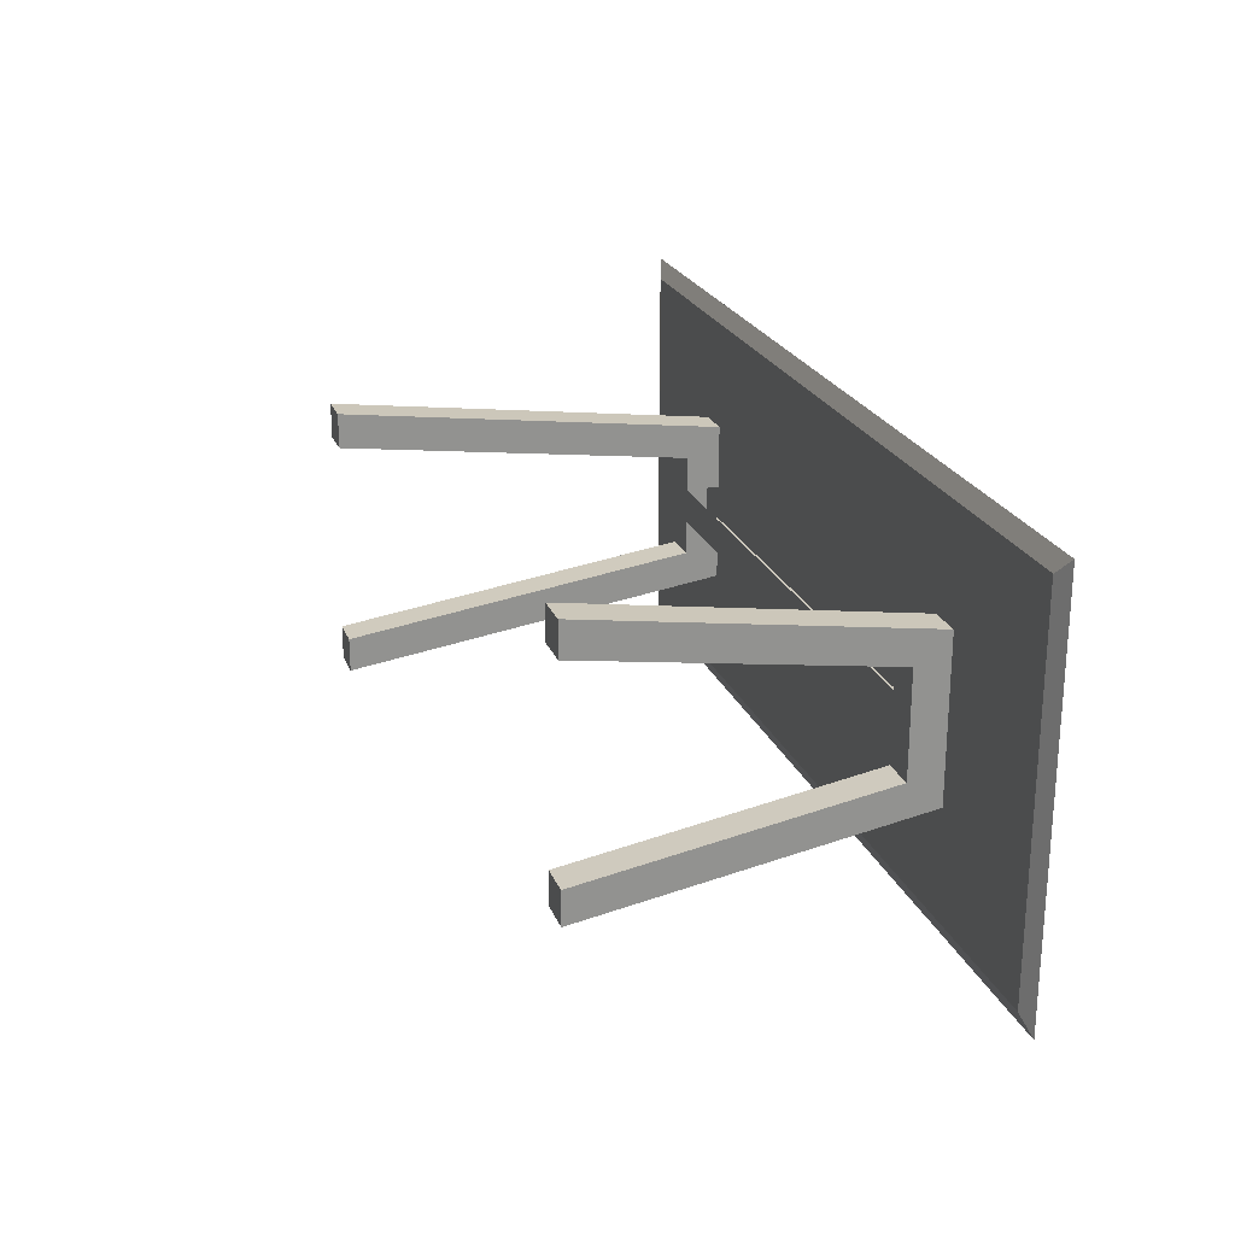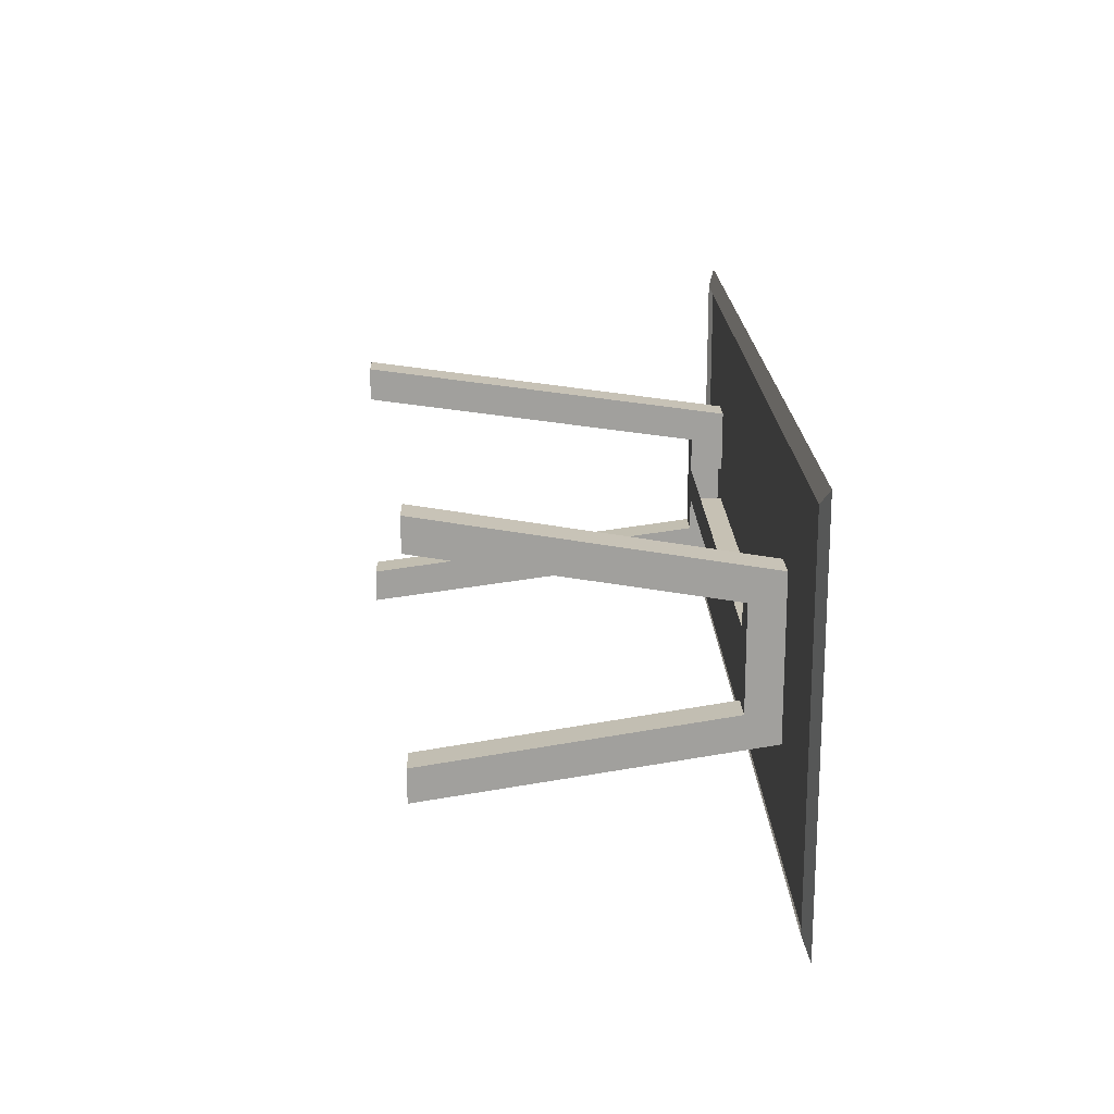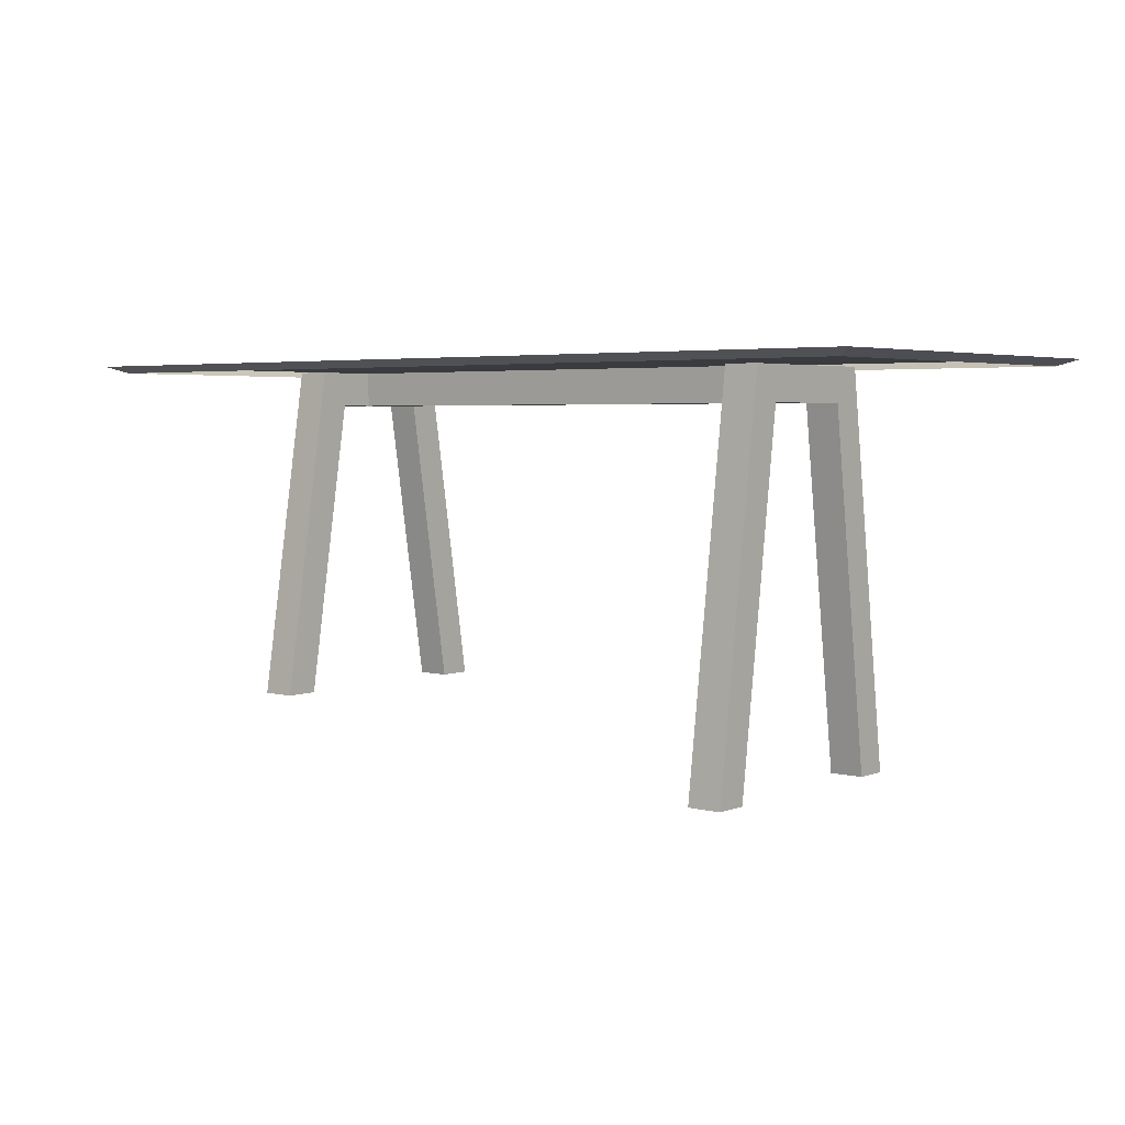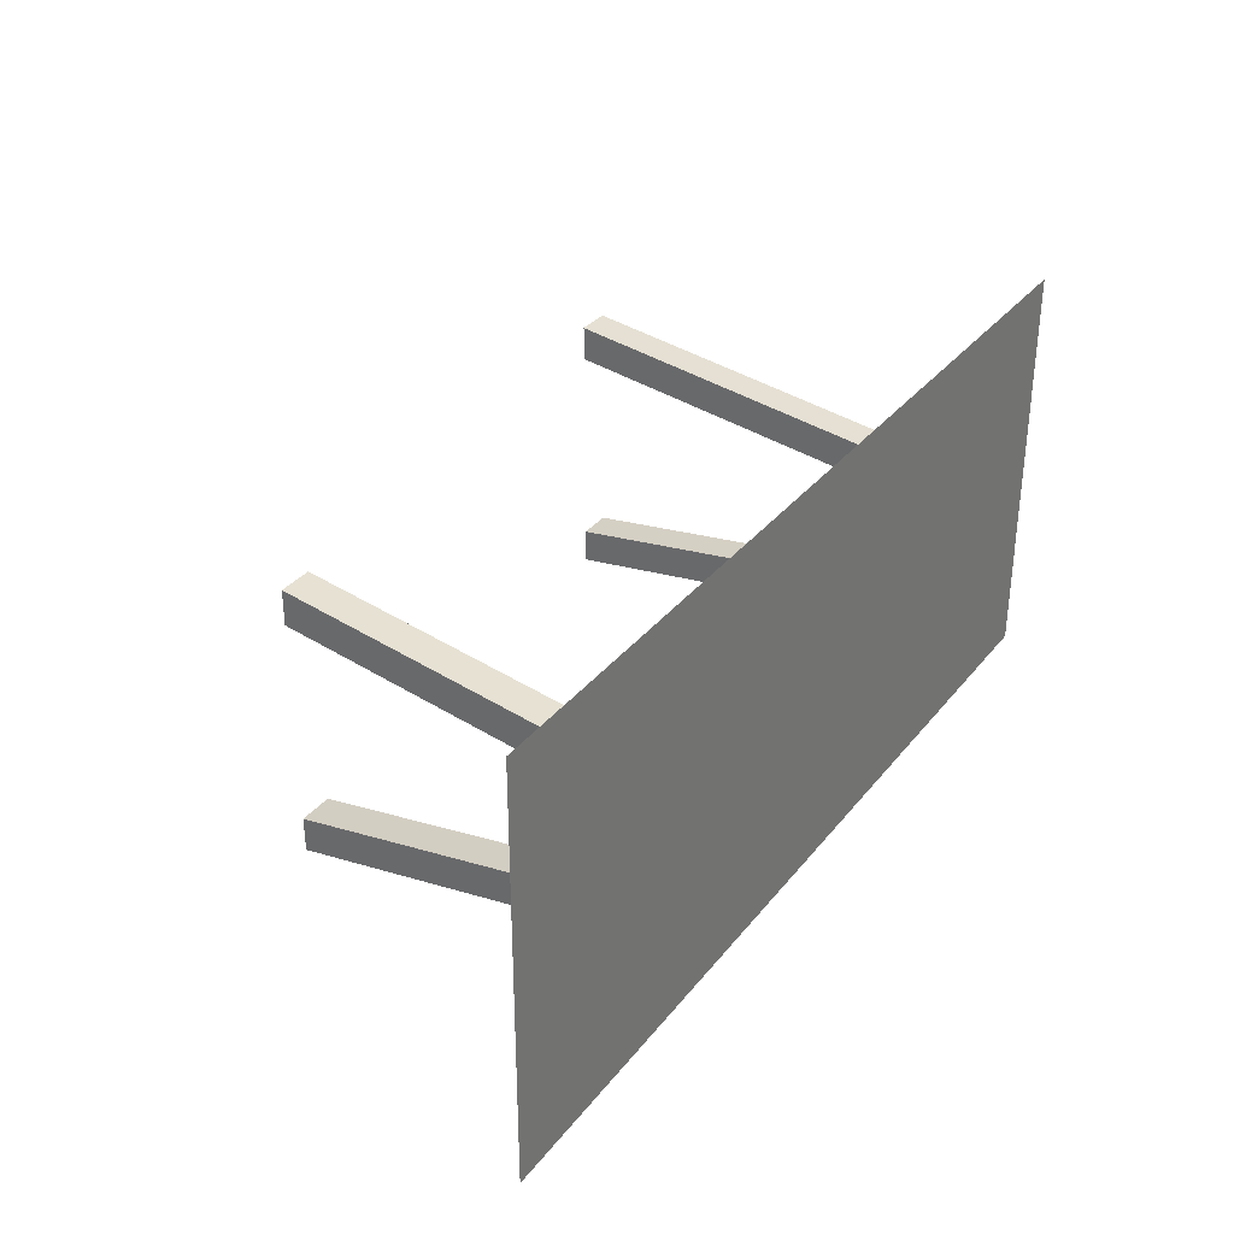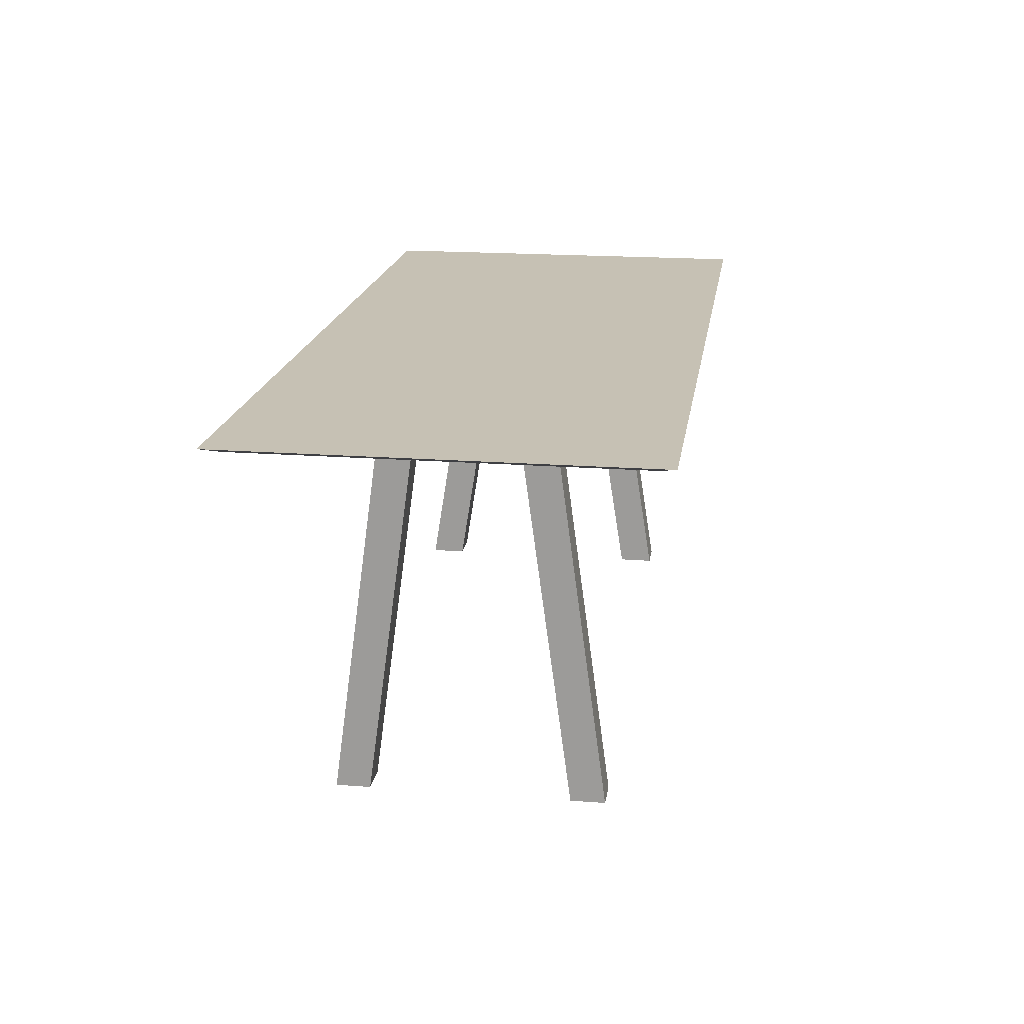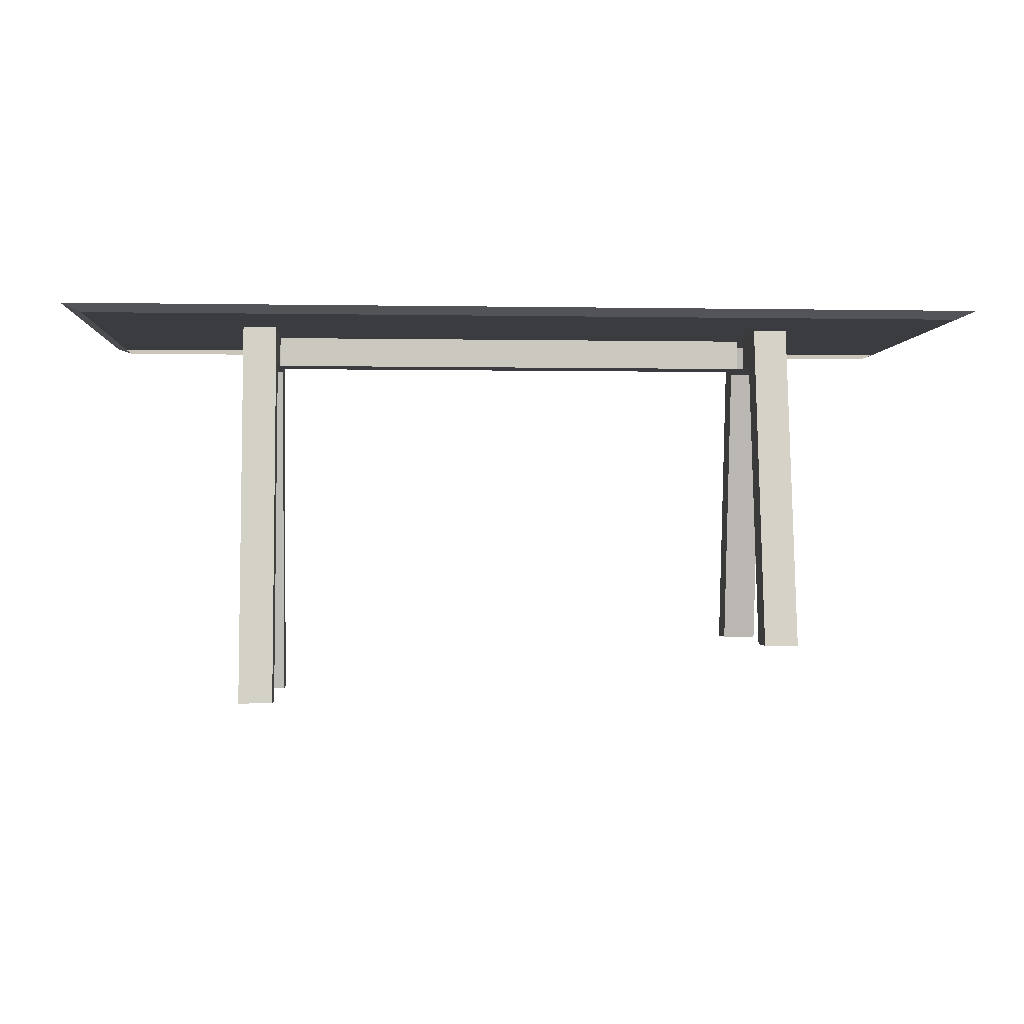
<metadata>
{"format":"obj","ext":"obj","renderer":"f3d","projection":"perspective","resolution":1024,"background":"white","views":[{"elev":23.2,"azim":71.9,"up":"+Z"},{"elev":18.5,"azim":88.4,"up":"+Z"},{"elev":3.8,"azim":-140.6,"up":"+Y"},{"elev":32.9,"azim":122.2,"up":"+Z"},{"elev":18.6,"azim":-81.6,"up":"+Y"},{"elev":-1.5,"azim":-3.9,"up":"+Y"}]}
</metadata>
<code>
v 0.4002 0.108 0.1712
v 0.4161 0.1144 -0.1943
v 0.4161 0.1144 0.1871
v 0.4002 0.108 -0.1784
v -0.4315 0.1144 -0.1943
v 0.4002 0.1144 0.1871
v -0.4315 0.1144 0.1871
v -0.4156 0.108 -0.1784
v -0.4156 0.108 0.1712
v 0.2277 0.108 -0.01944
v -0.2431 0.07621 -0.01944
v 0.2277 0.07621 -0.01944
v -0.2431 0.108 -0.01944
v -0.2431 0.07621 0.01225
v 0.2277 0.07621 -0.05236
v -0.2431 0.07621 -0.05161
v 0.2277 0.07621 0.01225
v -0.2749 0.07621 0.04441
v 0.2277 0.108 -0.07904
v -0.2431 0.108 -0.07904
v -0.2431 0.07621 0.04441
v 0.2277 -0.2014 -0.09692
v 0.2595 0.108 -0.01944
v 0.2277 0.07621 0.04516
v -0.2431 -0.2544 -0.09692
v -0.2749 0.108 -0.07904
v -0.2749 0.07621 -0.05161
v -0.2431 0.108 0.07184
v -0.2431 -0.2544 0.08973
v 0.2277 -0.2014 -0.1287
v 0.2595 0.07621 -0.05236
v 0.2595 0.108 -0.07904
v 0.2277 0.108 0.01225
v -0.2431 -0.2544 -0.1287
v -0.2749 -0.2544 -0.09692
v -0.2749 0.108 -0.01944
v -0.2431 0.108 0.01225
v -0.2749 -0.2544 0.08973
v 0.2595 -0.2014 -0.1287
v 0.2595 -0.2014 -0.09692
v 0.2595 0.108 0.01225
v 0.2595 0.07621 0.04516
v 0.2277 0.108 0.07184
v -0.2749 -0.2544 -0.1287
v -0.2749 0.108 0.01225
v -0.2431 -0.2544 0.1215
v -0.2749 -0.2544 0.1215
v -0.2749 0.108 0.07184
v 0.2595 0.108 0.07184
v 0.2595 -0.2014 0.08973
v 0.2277 -0.2014 0.08973
v 0.2277 -0.2014 0.1215
v 0.2595 -0.2014 0.1215
g mesh1_mesh1-geometry
f 1 2 3
f 2 1 4
f 3 2 1
f 4 1 2
f 5 3 2
f 2 3 5
f 6 1 3
f 3 1 6
f 4 5 2
f 2 5 4
f 3 5 6
f 6 5 3
f 1 6 7
f 7 6 1
f 5 4 8
f 8 4 5
f 6 5 7
f 7 5 6
f 1 7 9
f 9 7 1
f 8 7 5
f 5 7 8
f 7 8 9
f 9 8 7
g mesh2_mesh2-geometry
f 10 11 12
f 11 10 13
f 12 11 10
f 13 10 11
f 12 14 11
f 11 14 12
f 10 15 12
f 12 15 10
f 16 13 11
f 11 13 16
f 14 12 17
f 17 12 14
f 14 18 11
f 11 18 14
f 19 15 10
f 10 15 19
f 15 17 12
f 12 17 15
f 16 20 13
f 13 20 16
f 11 18 16
f 16 18 11
f 18 14 21
f 21 14 18
f 19 22 15
f 15 22 19
f 23 19 10
f 10 19 23
f 15 24 17
f 17 24 15
f 25 20 16
f 16 20 25
f 26 13 20
f 20 13 26
f 16 18 27
f 27 18 16
f 14 28 21
f 21 28 14
f 29 18 21
f 21 18 29
f 22 19 30
f 30 19 22
f 22 31 15
f 15 31 22
f 19 23 32
f 32 23 19
f 23 33 10
f 10 33 23
f 31 24 15
f 15 24 31
f 24 33 17
f 17 33 24
f 20 25 34
f 34 25 20
f 16 35 25
f 25 35 16
f 13 26 36
f 36 26 13
f 34 26 20
f 20 26 34
f 36 27 18
f 18 27 36
f 35 16 27
f 27 16 35
f 28 14 37
f 37 14 28
f 21 28 29
f 29 28 21
f 18 29 38
f 38 29 18
f 19 39 30
f 30 39 19
f 39 22 30
f 30 22 39
f 31 22 40
f 40 22 31
f 31 32 23
f 23 32 31
f 39 19 32
f 32 19 39
f 33 23 41
f 41 23 33
f 24 31 42
f 42 31 24
f 33 24 43
f 43 24 33
f 35 34 25
f 25 34 35
f 26 27 36
f 36 27 26
f 36 37 13
f 13 37 36
f 26 34 44
f 44 34 26
f 36 18 45
f 45 18 36
f 26 35 27
f 27 35 26
f 45 28 37
f 37 28 45
f 29 28 46
f 46 28 29
f 29 47 38
f 38 47 29
f 48 18 38
f 38 18 48
f 22 39 40
f 40 39 22
f 40 32 31
f 31 32 40
f 31 23 42
f 42 23 31
f 32 40 39
f 39 40 32
f 42 23 41
f 41 23 42
f 33 49 41
f 41 49 33
f 50 24 42
f 42 24 50
f 43 24 51
f 51 24 43
f 49 33 43
f 43 33 49
f 34 35 44
f 44 35 34
f 37 36 45
f 45 36 37
f 35 26 44
f 44 26 35
f 45 18 48
f 48 18 45
f 28 45 48
f 48 45 28
f 28 47 46
f 46 47 28
f 47 29 46
f 46 29 47
f 48 38 47
f 47 38 48
f 42 41 49
f 49 41 42
f 24 50 51
f 51 50 24
f 42 49 50
f 50 49 42
f 43 51 52
f 52 51 43
f 52 49 43
f 43 49 52
f 47 28 48
f 48 28 47
f 53 51 50
f 50 51 53
f 50 49 53
f 53 49 50
f 51 53 52
f 52 53 51
f 49 52 53
f 53 52 49
g mesh3_mesh3-geometry
l 7 6
l 5 7
l 7 9
l 6 3
l 2 5
l 5 8
l 1 3
l 3 2
l 2 4
g mesh4_mesh4-geometry
l 43 33
l 43 52
l 43 49
l 33 41
l 52 51
l 52 53
l 49 53
l 49 41
l 23 41
l 51 24
l 51 50
l 53 50
l 23 32
l 10 23
l 17 24
l 24 42
l 50 42
l 32 39
l 19 32
l 10 19
l 10 12
l 42 31
l 40 39
l 30 39
l 19 30
l 12 11
l 12 15
l 40 31
l 15 31
l 22 40
l 22 30
l 13 11
l 16 11
l 22 15
l 13 20
l 13 36
l 25 16
l 16 27
l 20 34
l 20 26
l 36 26
l 45 36
l 25 34
l 25 35
l 27 18
l 35 27
l 34 44
l 26 44
l 48 45
l 37 45
l 35 44
l 38 18
l 21 18
l 48 47
l 28 48
l 28 37
l 38 47
l 29 38
l 14 21
l 29 21
l 46 47
l 28 46
l 29 46

</code>
